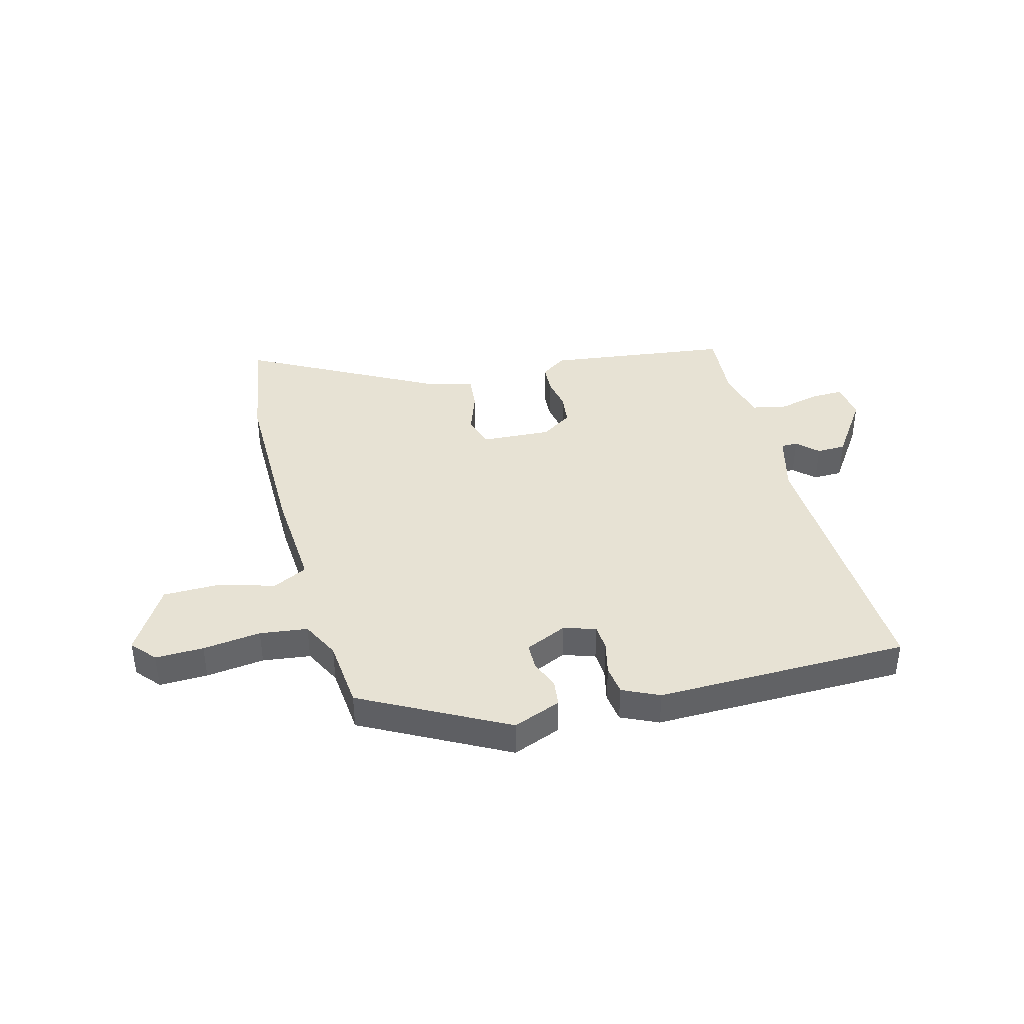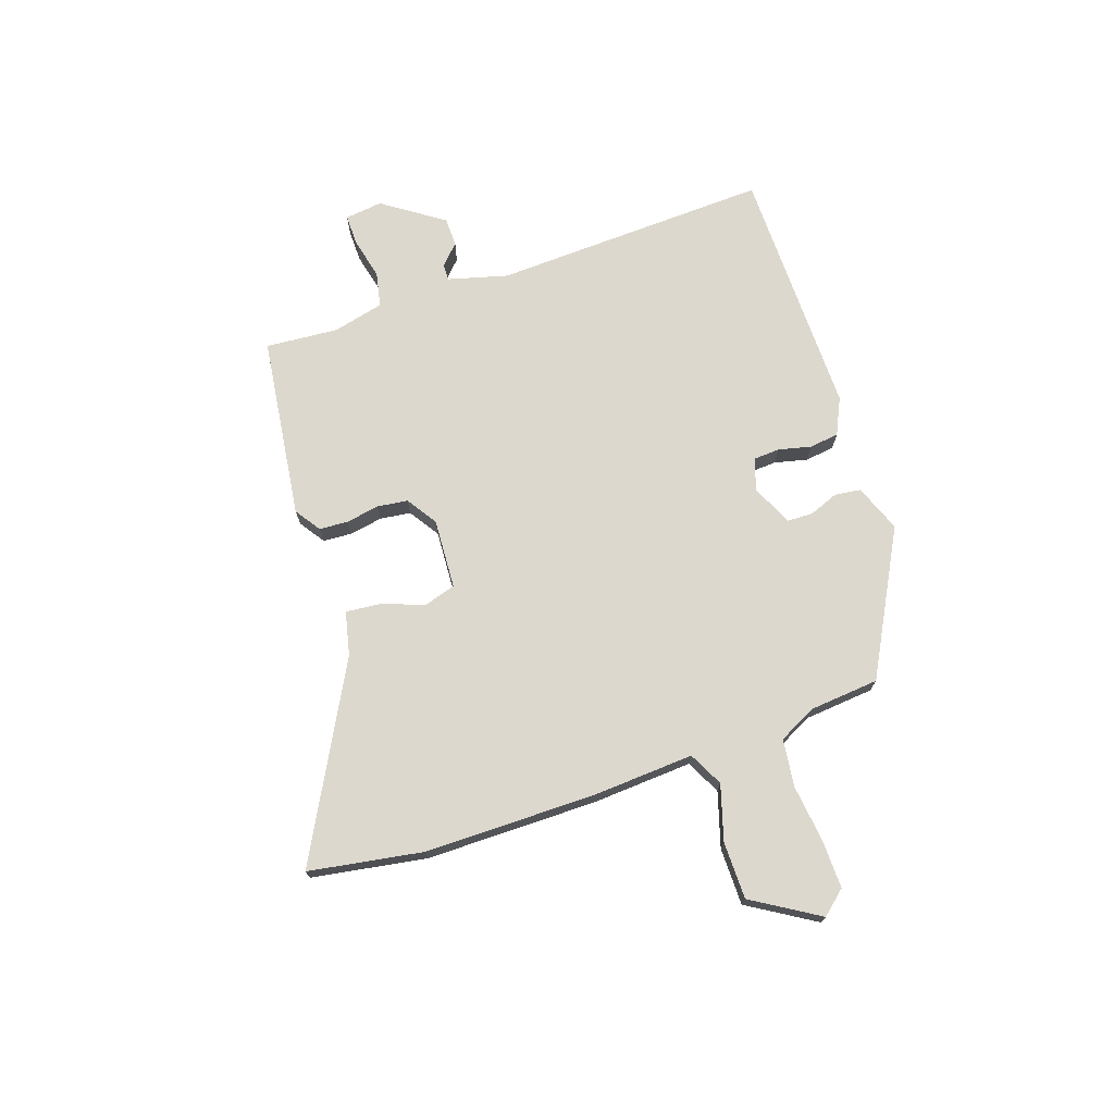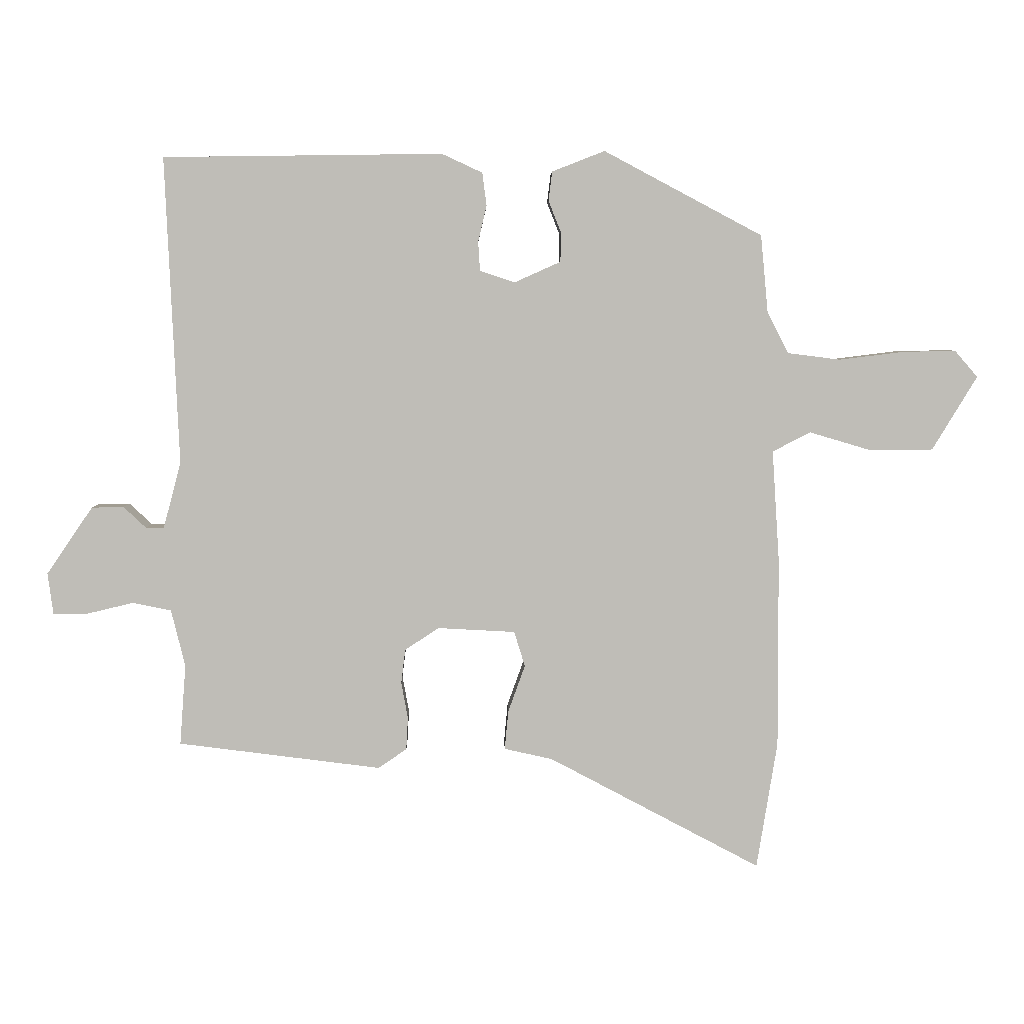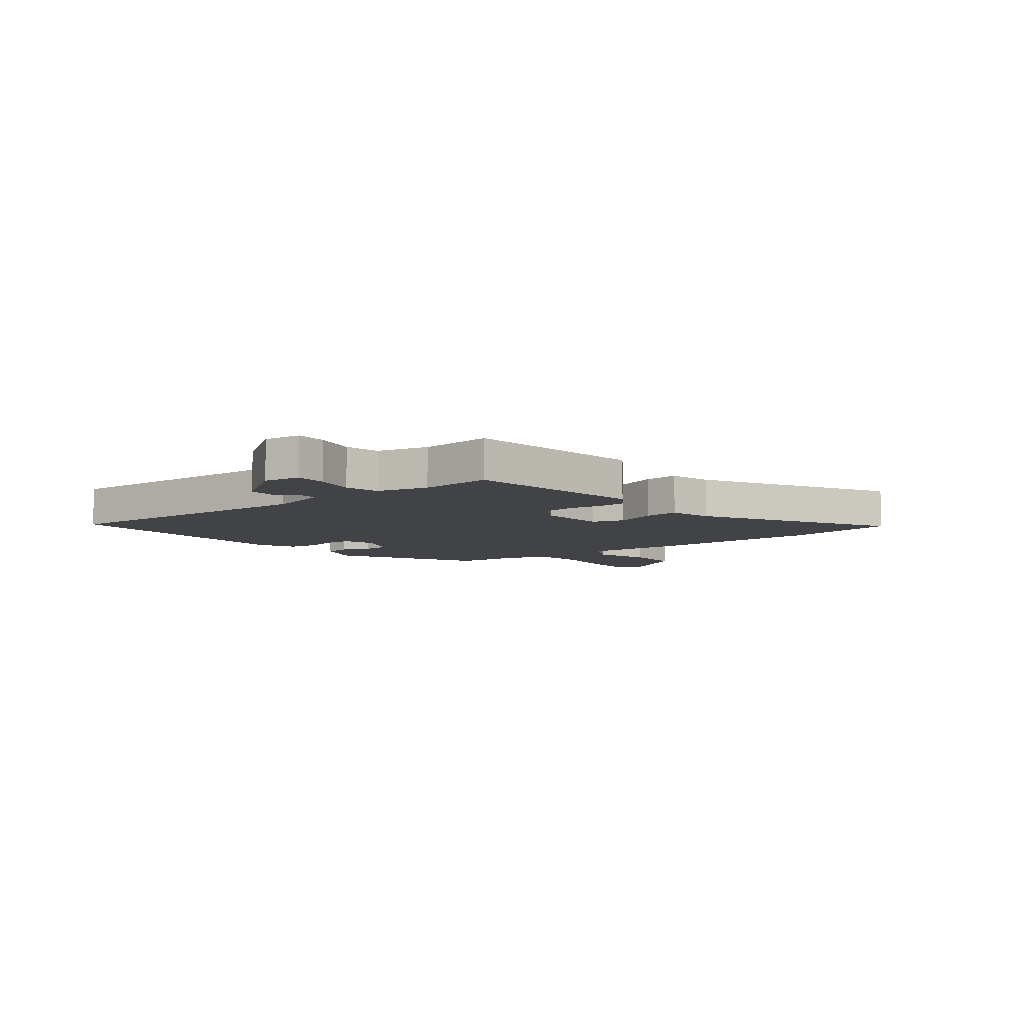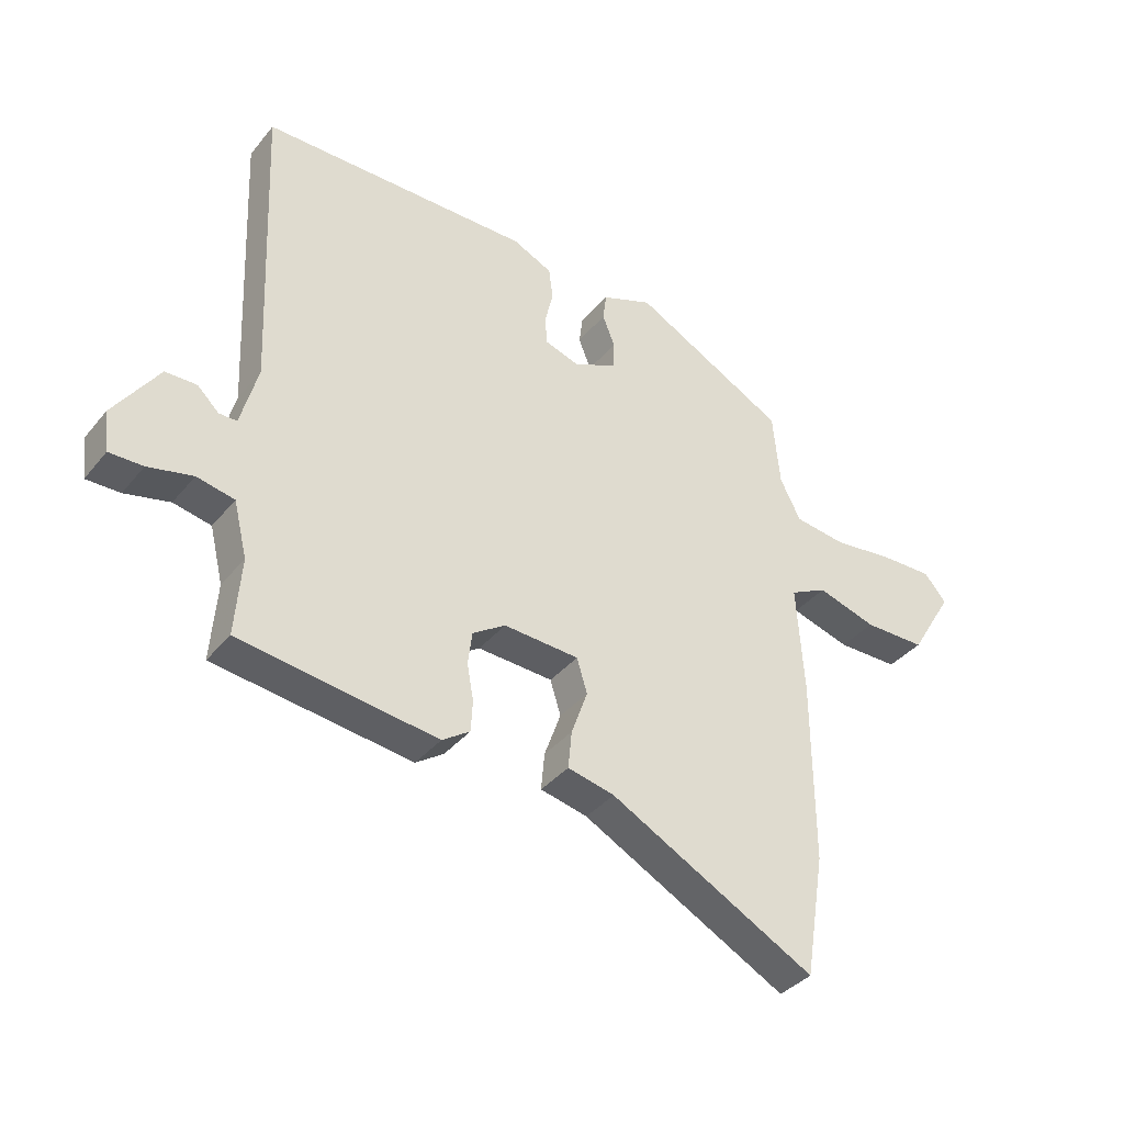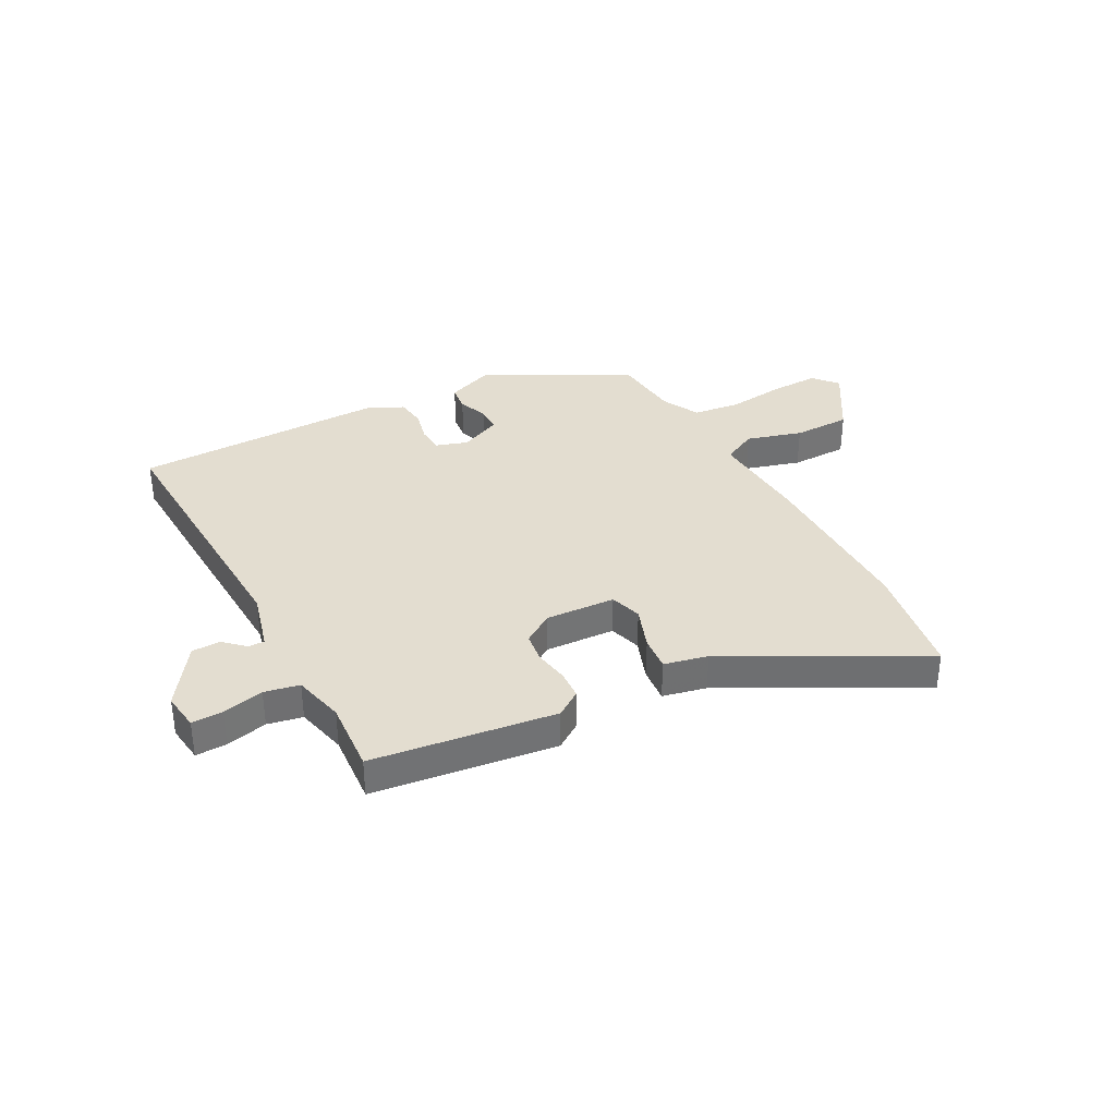
<metadata>
{"format":"obj","ext":"obj","renderer":"f3d","projection":"perspective","resolution":1024,"background":"white","views":[{"elev":39.9,"azim":-14.8,"up":"+Y"},{"elev":72.3,"azim":-108.6,"up":"+Y"},{"elev":4.9,"azim":178.9,"up":"+Z"},{"elev":-7.4,"azim":128.6,"up":"+Y"},{"elev":-37.5,"azim":145.6,"up":"+Z"},{"elev":35.5,"azim":151.8,"up":"+Y"}]}
</metadata>
<code>
v -0.47 0.07 0.399
v -0.208 0.07 0.538
v -0.121 0.07 0.504
v -0.115 0.07 0.456
v -0.136 0.07 0.403
v -0.135 0.07 0.355
v -0.059 0.07 0.321
v -0.001 0.07 0.34
v 0.002 0.07 0.388
v -0.012 0.07 0.448
v -0.005 0.07 0.502
v 0.062 0.07 0.533
v 0.523 0.07 0.527
v 0.501 0.07 0.02
v 0.53 0.07 -0.089
v 0.56 0.07 -0.089
v 0.597 0.07 -0.054
v 0.65 0.07 -0.055
v 0.726 0.07 -0.166
v 0.717 0.07 -0.235
v 0.66 0.07 -0.234
v 0.584 0.07 -0.216
v 0.52 0.07 -0.229
v 0.497 0.07 -0.323
v 0.507 0.07 -0.456
v 0.172 0.07 -0.499
v 0.125 0.07 -0.467
v 0.122 0.07 -0.414
v 0.133 0.07 -0.353
v 0.126 0.07 -0.297
v 0.07 0.07 -0.26
v -0.058 0.07 -0.267
v -0.076 0.07 -0.325
v -0.048 0.07 -0.403
v -0.042 0.07 -0.467
v -0.122 0.07 -0.485
v -0.472 0.07 -0.671
v -0.506 0.07 -0.461
v -0.505 0.07 -0.147
v -0.493 0.07 0.038
v -0.556 0.07 0.07
v -0.657 0.07 0.04
v -0.762 0.07 0.041
v -0.836 0.07 0.163
v -0.798 0.07 0.207
v -0.71 0.07 0.205
v -0.604 0.07 0.192
v -0.517 0.07 0.203
v -0.482 0.07 0.272
v -0.47 0 0.399
v -0.208 0 0.538
v -0.121 0 0.504
v -0.115 0 0.456
v -0.136 0 0.403
v -0.135 0 0.355
v -0.059 0 0.321
v -0.001 0 0.34
v 0.002 0 0.388
v -0.012 0 0.448
v -0.005 0 0.502
v 0.062 0 0.533
v 0.523 0 0.527
v 0.501 0 0.02
v 0.53 0 -0.089
v 0.56 0 -0.089
v 0.597 0 -0.054
v 0.65 0 -0.055
v 0.726 0 -0.166
v 0.717 0 -0.235
v 0.66 0 -0.234
v 0.584 0 -0.216
v 0.52 0 -0.229
v 0.497 0 -0.323
v 0.507 0 -0.456
v 0.172 0 -0.499
v 0.125 0 -0.467
v 0.122 0 -0.414
v 0.133 0 -0.353
v 0.126 0 -0.297
v 0.07 0 -0.26
v -0.058 0 -0.267
v -0.076 0 -0.325
v -0.048 0 -0.403
v -0.042 0 -0.467
v -0.122 0 -0.485
v -0.472 0 -0.671
v -0.506 0 -0.461
v -0.505 0 -0.147
v -0.493 0 0.038
v -0.556 0 0.07
v -0.657 0 0.04
v -0.762 0 0.041
v -0.836 0 0.163
v -0.798 0 0.207
v -0.71 0 0.205
v -0.604 0 0.192
v -0.517 0 0.203
v -0.482 0 0.272
f 45 46 47
f 44 45 47
f 43 44 47
f 42 43 47
f 41 42 47
f 40 41 47 48
f 38 39 40
f 37 38 40
f 36 37 40
f 40 48 49
f 36 40 49
f 35 36 49
f 34 35 49
f 33 34 49
f 27 28 29
f 26 27 29
f 25 26 29
f 24 25 29
f 23 24 29 30
f 22 23 30 31
f 20 21 22
f 19 20 22
f 18 19 22
f 17 18 22
f 16 17 22
f 22 31 32
f 16 22 32
f 15 16 32
f 12 13 14
f 11 12 14
f 10 11 14
f 9 10 14
f 8 9 14 15
f 3 4 5
f 2 3 5
f 1 2 5
f 49 1 5
f 49 5 6
f 49 6 7
f 33 49 7
f 32 33 7
f 7 8 15 32
f 96 95 94
f 96 94 93
f 96 93 92
f 96 92 91
f 96 91 90
f 97 96 90 89
f 89 88 87
f 89 87 86
f 89 86 85
f 98 97 89
f 98 89 85
f 98 85 84
f 98 84 83
f 98 83 82
f 78 77 76
f 78 76 75
f 78 75 74
f 78 74 73
f 79 78 73 72
f 80 79 72 71
f 71 70 69
f 71 69 68
f 71 68 67
f 71 67 66
f 71 66 65
f 81 80 71
f 81 71 65
f 81 65 64
f 63 62 61
f 63 61 60
f 63 60 59
f 63 59 58
f 64 63 58 57
f 54 53 52
f 54 52 51
f 54 51 50
f 54 50 98
f 55 54 98
f 56 55 98
f 56 98 82
f 56 82 81
f 81 64 57 56
f 1 50 51 2
f 2 51 52 3
f 3 52 53 4
f 4 53 54 5
f 5 54 55 6
f 6 55 56 7
f 7 56 57 8
f 8 57 58 9
f 9 58 59 10
f 10 59 60 11
f 11 60 61 12
f 12 61 62 13
f 13 62 63 14
f 14 63 64 15
f 15 64 65 16
f 16 65 66 17
f 17 66 67 18
f 18 67 68 19
f 19 68 69 20
f 20 69 70 21
f 21 70 71 22
f 22 71 72 23
f 23 72 73 24
f 24 73 74 25
f 25 74 75 26
f 26 75 76 27
f 27 76 77 28
f 28 77 78 29
f 29 78 79 30
f 30 79 80 31
f 31 80 81 32
f 32 81 82 33
f 33 82 83 34
f 34 83 84 35
f 35 84 85 36
f 36 85 86 37
f 37 86 87 38
f 38 87 88 39
f 39 88 89 40
f 40 89 90 41
f 41 90 91 42
f 42 91 92 43
f 43 92 93 44
f 44 93 94 45
f 45 94 95 46
f 46 95 96 47
f 47 96 97 48
f 48 97 98 49
f 49 98 50 1

</code>
